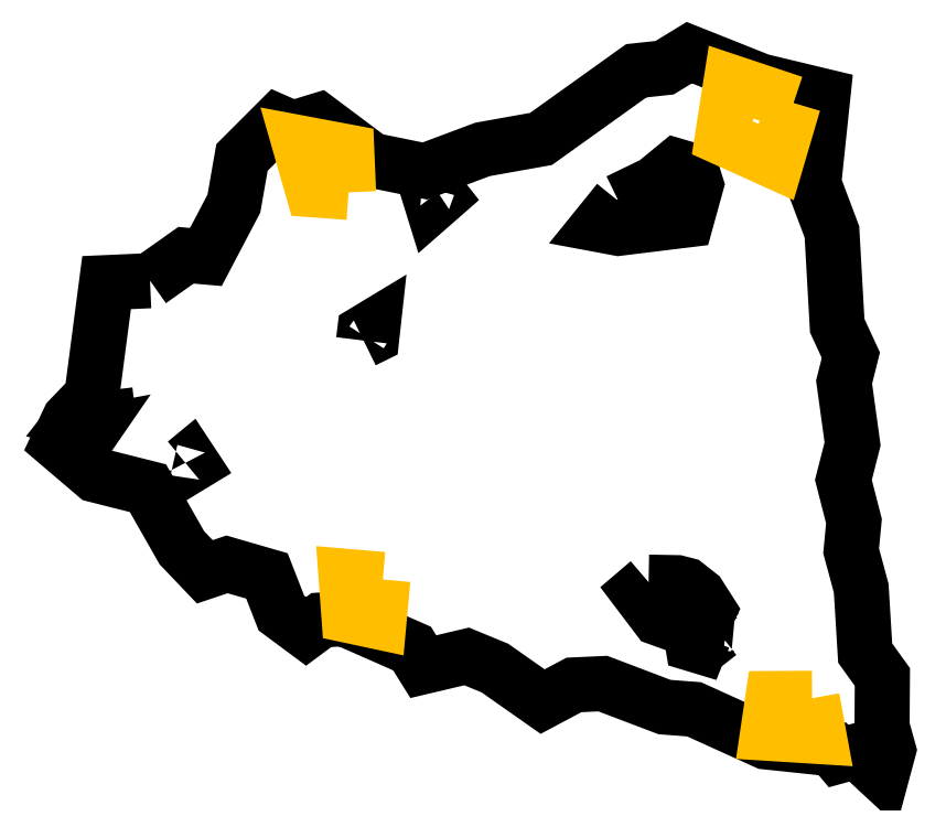
<metadata>
{"format":"dxf","ext":"dxf","renderer":"ezdxf+matplotlib","layout":"modelspace","background":"white","min_lineweight":24,"dpi":150}
</metadata>
<code>
0
SECTION
2
ENTITIES
0
LWPOLYLINE
90
60
70
1
10
1059
20
-2626
30
0
10
1473
20
-2333
30
0
10
1702
20
-2353
30
0
10
2025
20
-1738
30
0
10
2118
20
-1207
30
0
10
2528
20
-797
30
0
10
2701
20
-873
30
0
10
3001
20
-781
30
0
10
3611
20
-1238
30
0
10
4224
20
-1363
30
0
10
4889
20
-1114
30
0
10
5561
20
-994
30
0
10
6658
20
-209
30
0
10
6984
20
-174
30
0
10
7269
20
0
30
0
10
8087
20
-326
30
0
10
8807
20
-499
30
0
10
8701
20
-1506
30
0
10
8911
20
-2064
30
0
10
8972
20
-3144
30
0
10
9129
20
-3484
30
0
10
9051
20
-3794
30
0
10
9149
20
-4505
30
0
10
9043
20
-4920
30
0
10
9165
20
-5395
30
0
10
9132
20
-5737
30
0
10
9248
20
-6166
30
0
10
9294
20
-6914
30
0
10
9492
20
-7189
30
0
10
9488
20
-7760
30
0
10
9563
20
-8030
30
0
10
9488
20
-8310
30
0
10
9198
20
-8041
30
0
10
8987
20
-8099
30
0
10
8918
20
-8017
30
0
10
8150
20
-7936
30
0
10
7324
20
-7561
30
0
10
6984
20
-7535
30
0
10
6273
20
-7265
30
0
10
5941
20
-7280
30
0
10
5580
20
-7472
30
0
10
5030
20
-7086
30
0
10
4705
20
-6952
30
0
10
4206
20
-7070
30
0
10
4076
20
-6861
30
0
10
3294
20
-6517
30
0
10
3032
20
-6533
30
0
10
2856
20
-6664
30
0
10
2572
20
-6453
30
0
10
2405
20
-6025
30
0
10
1946
20
-5892
30
0
10
1690
20
-5978
30
0
10
1425
20
-5700
30
0
10
1035
20
-5015
30
0
10
432
20
-4863
30
0
10
0
20
-4495
30
0
10
129
20
-4221
30
0
10
388
20
-3951
30
0
10
559
20
-2648
30
0
10
1059
20
-2626
30
0
0
LWPOLYLINE
90
5
70
1
10
7615
20
-6685
30
0
10
7574
20
-6717
30
0
10
7546
20
-6682
30
0
10
7581
20
-6652
30
0
10
7615
20
-6685
30
0
0
LWPOLYLINE
90
5
70
1
10
7516
20
-6689
30
0
10
7475
20
-6721
30
0
10
7447
20
-6685
30
0
10
7481
20
-6653
30
0
10
7516
20
-6689
30
0
0
LWPOLYLINE
90
7
70
1
10
541
20
-3892
30
0
10
559
20
-4044
30
0
10
422
20
-4248
30
0
10
331
20
-4289
30
0
10
172
20
-4243
30
0
10
481
20
-3851
30
0
10
541
20
-3892
30
0
0
LWPOLYLINE
90
5
70
1
10
1466
20
-4723
30
0
10
1512
20
-4685
30
0
10
1549
20
-4741
30
0
10
1493
20
-4775
30
0
10
1466
20
-4723
30
0
0
LWPOLYLINE
90
4
70
1
10
299
20
-4491
30
0
10
262
20
-4408
30
0
10
370
20
-4388
30
0
10
299
20
-4491
30
0
0
LWPOLYLINE
90
6
70
1
10
7433
20
-6734
30
0
10
7393
20
-6835
30
0
10
7307
20
-6809
30
0
10
7292
20
-6718
30
0
10
7346
20
-6694
30
0
10
7433
20
-6734
30
0
0
LWPOLYLINE
90
5
70
1
10
3518
20
-3315
30
0
10
3530
20
-3217
30
0
10
3626
20
-3159
30
0
10
3614
20
-3268
30
0
10
3518
20
-3315
30
0
0
LWPOLYLINE
90
5
70
1
10
4371
20
-1605
30
0
10
4412
20
-1657
30
0
10
4308
20
-1748
30
0
10
4282
20
-1664
30
0
10
4371
20
-1605
30
0
0
LWPOLYLINE
90
10
70
1
10
6800
20
-6097
30
0
10
7129
20
-6103
30
0
10
7233
20
-6130
30
0
10
7379
20
-6245
30
0
10
7494
20
-6425
30
0
10
7411
20
-6597
30
0
10
7166
20
-6603
30
0
10
6911
20
-6511
30
0
10
6677
20
-6202
30
0
10
6800
20
-6097
30
0
0
LWPOLYLINE
90
9
70
1
10
6454
20
-1710
30
0
10
6872
20
-1507
30
0
10
7119
20
-1304
30
0
10
7296
20
-1356
30
0
10
7348
20
-1521
30
0
10
7236
20
-1927
30
0
10
6453
20
-2023
30
0
10
6234
20
-1982
30
0
10
6454
20
-1710
30
0
0
LWPOLYLINE
8
zone_0_q1
90
5
70
1
10
8469
20
-580
30
0
10
8269
20
-1260
30
0
10
7649
20
-980
30
0
10
7749
20
-340
30
0
10
8469
20
-580
30
0
0
LWPOLYLINE
8
zone_1_q1
90
5
70
1
10
8683
20
-7434
30
0
10
8764
20
-7874
30
0
10
8171
20
-7837
30
0
10
8230
20
-7437
30
0
10
8683
20
-7434
30
0
0
LWPOLYLINE
8
zone_2_q1
90
5
70
1
10
3740
20
-6066
30
0
10
3695
20
-6555
30
0
10
3349
20
-6481
30
0
10
3316
20
-6030
30
0
10
3740
20
-6066
30
0
0
LWPOLYLINE
8
zone_3_q1
90
5
70
1
10
3345
20
-1609
30
0
10
2932
20
-1579
30
0
10
2777
20
-1038
30
0
10
3325
20
-1141
30
0
10
3345
20
-1609
30
0
0
ENDSEC
0
EOF

</code>
